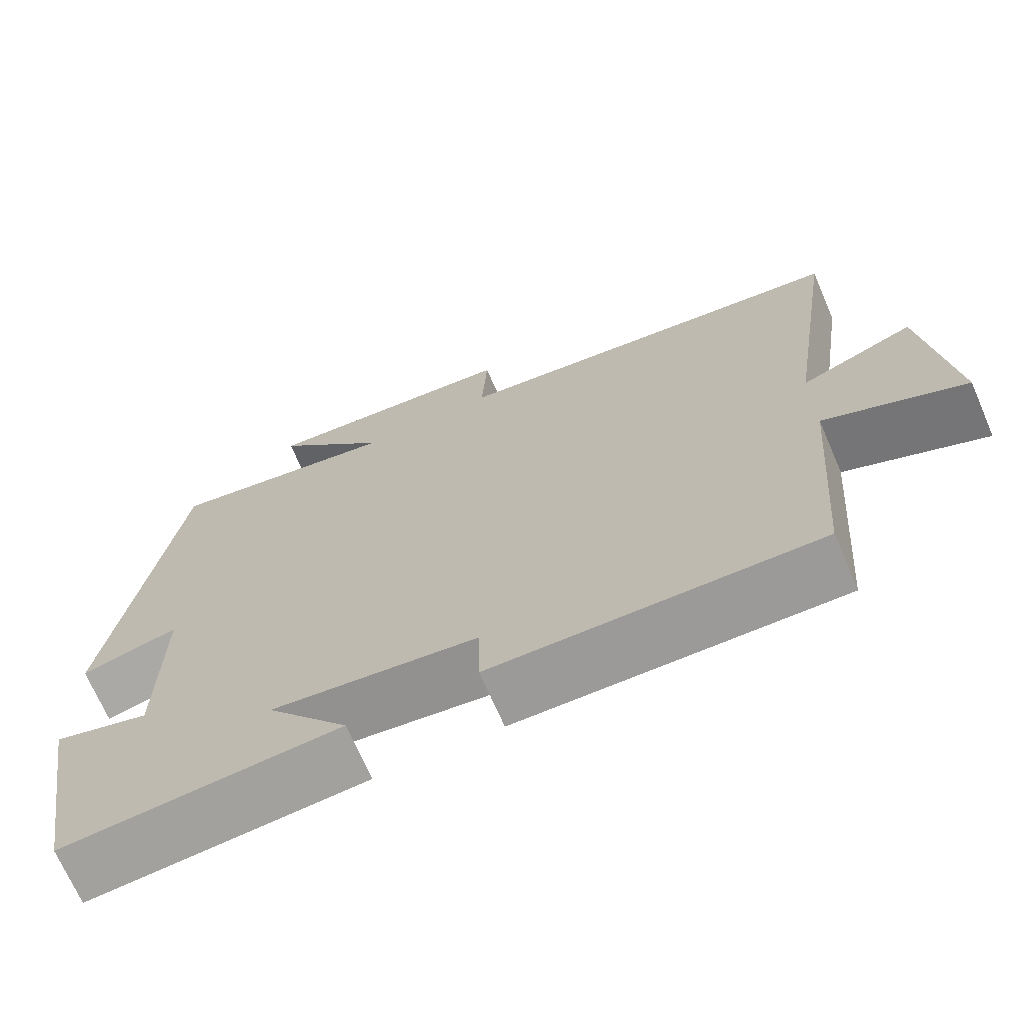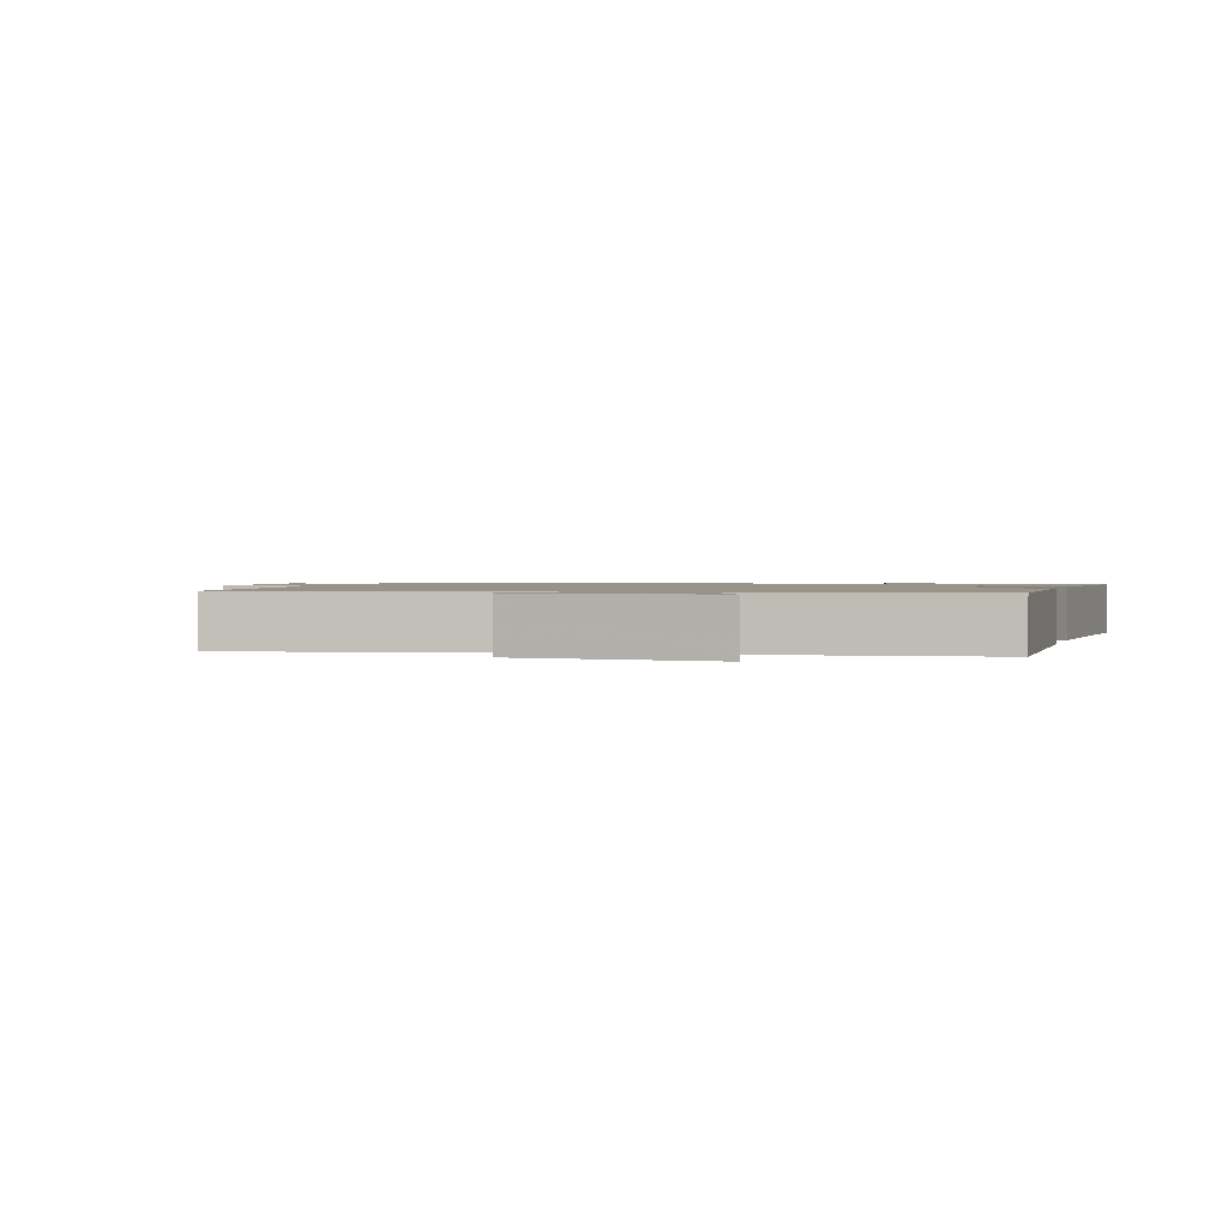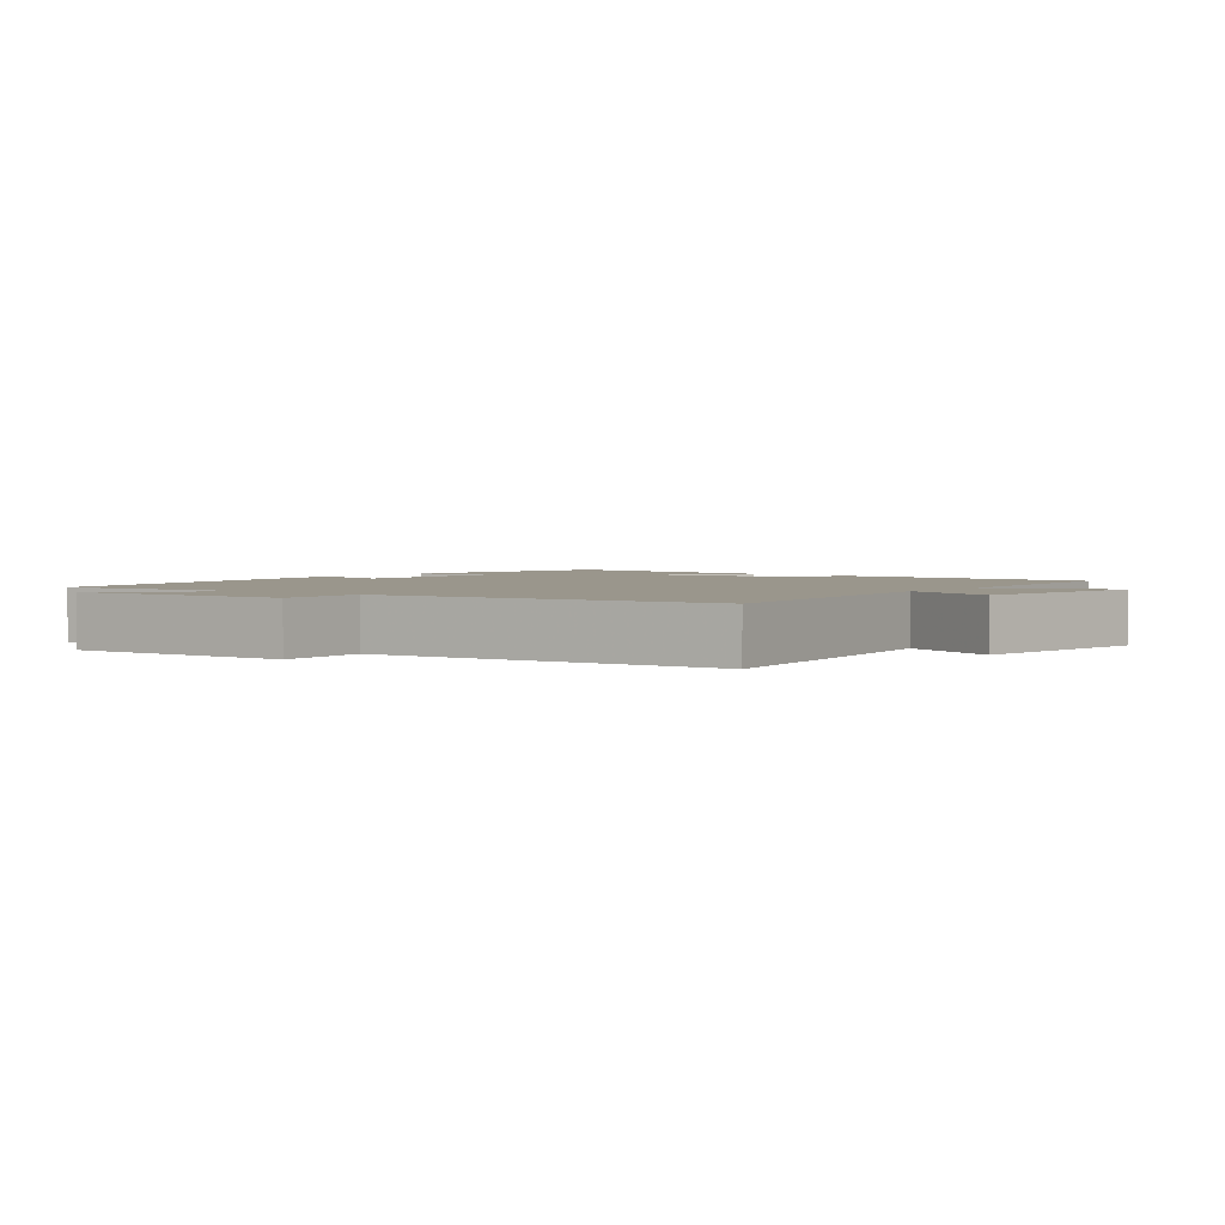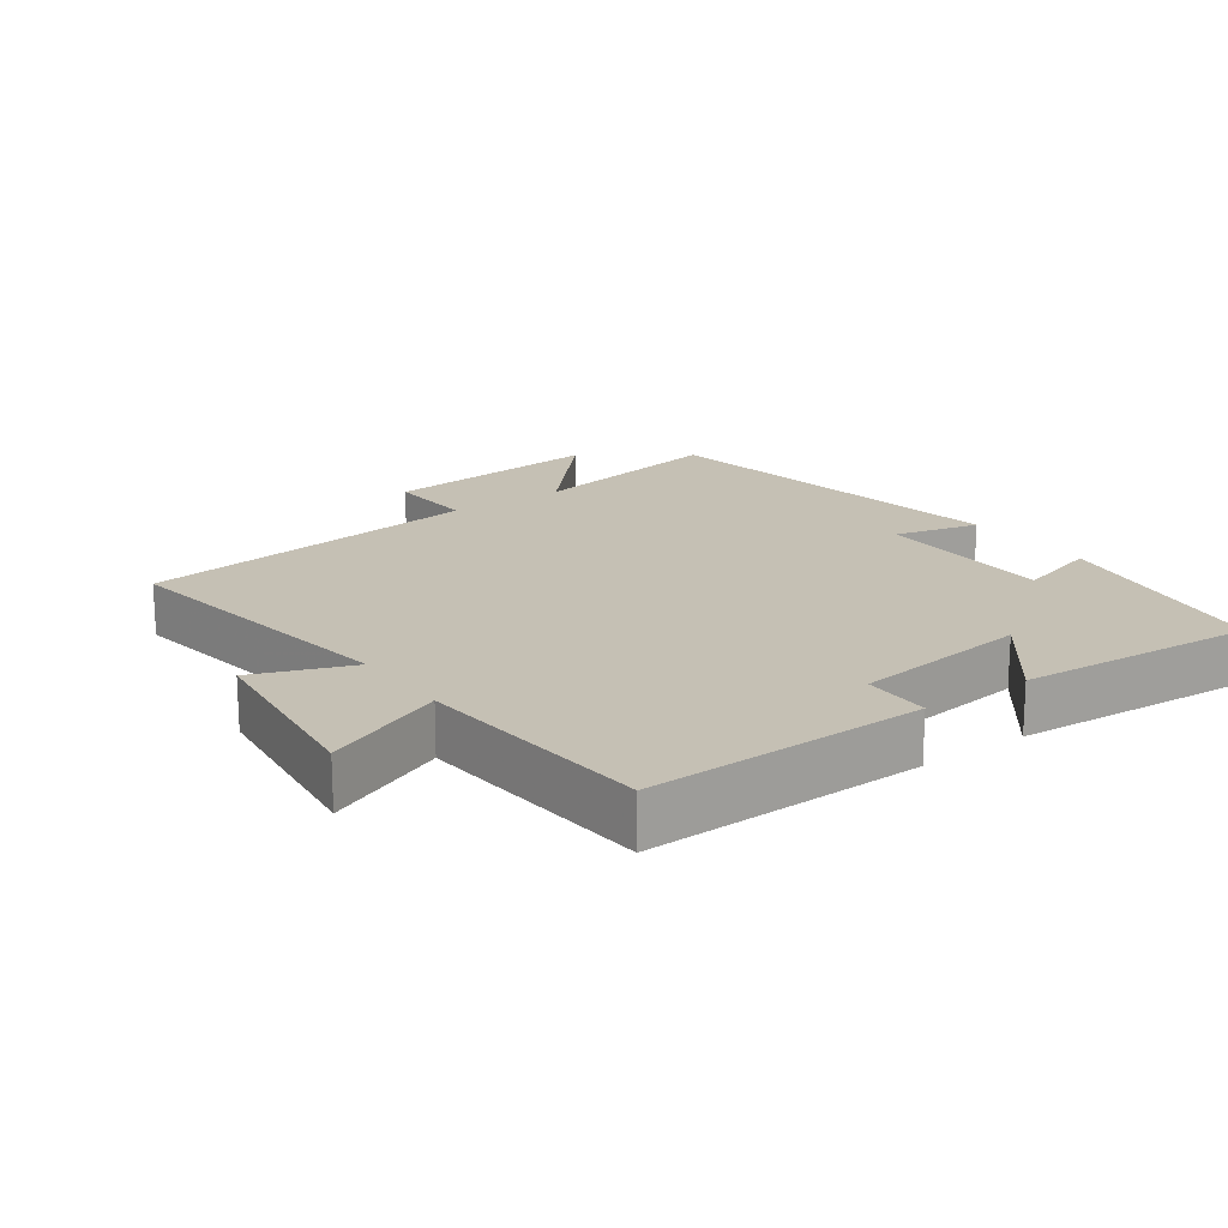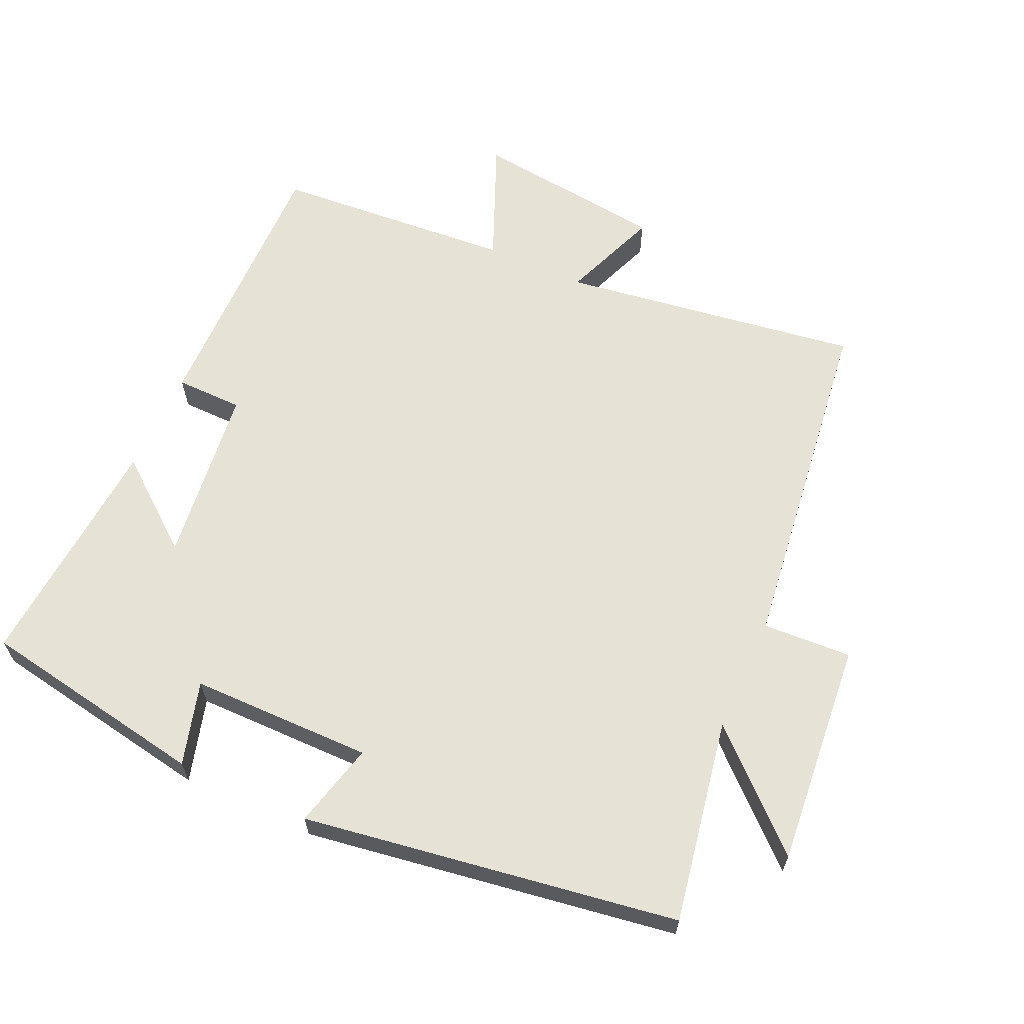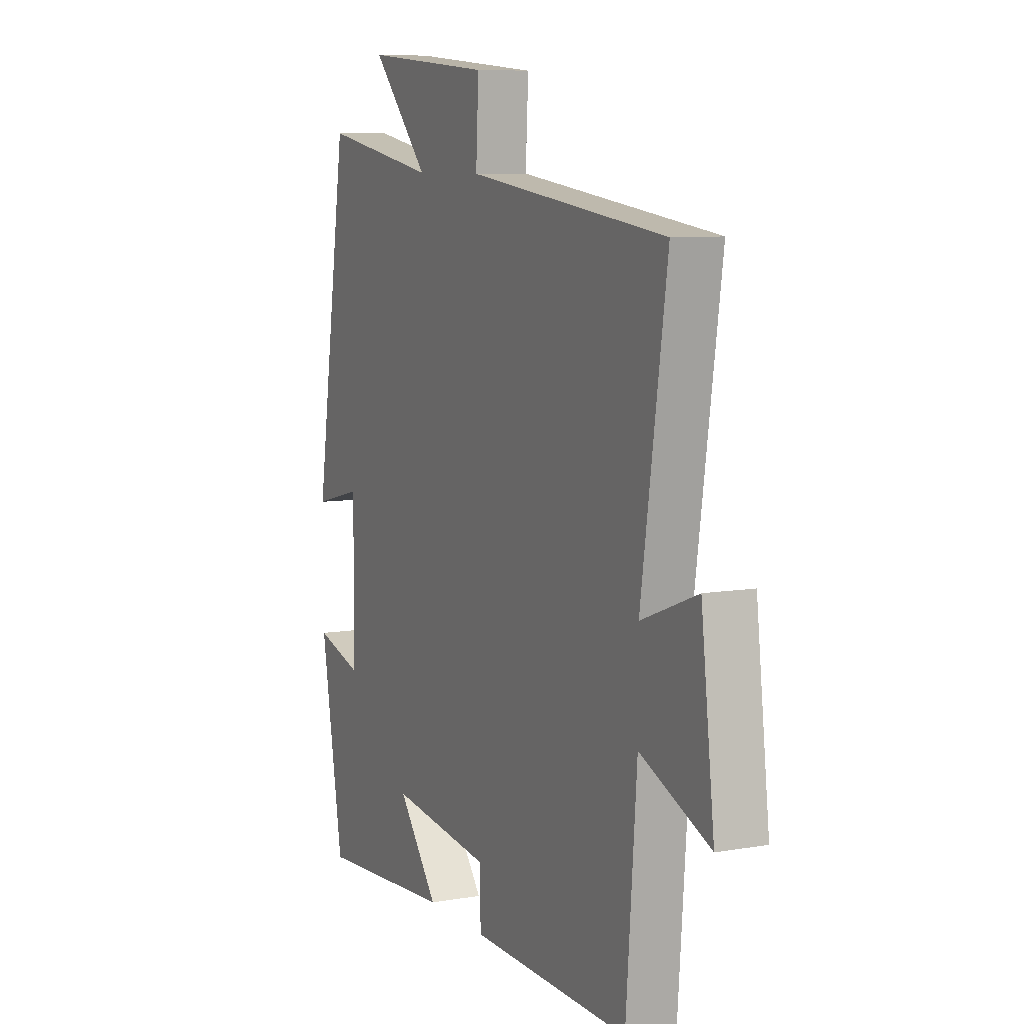
<metadata>
{"format":"obj","ext":"obj","renderer":"f3d","projection":"perspective","resolution":1024,"background":"white","views":[{"elev":-70.0,"azim":23.4,"up":"+Z"},{"elev":1.3,"azim":105.3,"up":"+Y"},{"elev":2.5,"azim":39.0,"up":"+Y"},{"elev":18.2,"azim":144.2,"up":"+Y"},{"elev":63.1,"azim":-65.5,"up":"+Y"},{"elev":8.2,"azim":64.6,"up":"+Z"}]}
</metadata>
<code>
v 0.565 0.07 0.435
v 0.5 0.07 -0.003
v 0.643 0.07 0.052
v 0.677 0.07 -0.23
v 0.5 0.07 -0.155
v 0.473 0.07 -0.507
v 0.065 0.07 -0.5
v 0.064 0.07 -0.402
v -0.196 0.07 -0.37
v -0.093 0.07 -0.5
v -0.442 0.07 -0.526
v -0.5 0.07 -0.192
v -0.378 0.07 -0.227
v -0.376 0.07 0.039
v -0.5 0.07 0.008
v -0.415 0.07 0.554
v -0.118 0.07 0.5
v -0.265 0.07 0.66
v 0.063 0.07 0.63
v 0.056 0.07 0.5
v 0.565 0 0.435
v 0.5 0 -0.003
v 0.643 0 0.052
v 0.677 0 -0.23
v 0.5 0 -0.155
v 0.473 0 -0.507
v 0.065 0 -0.5
v 0.064 0 -0.402
v -0.196 0 -0.37
v -0.093 0 -0.5
v -0.442 0 -0.526
v -0.5 0 -0.192
v -0.378 0 -0.227
v -0.376 0 0.039
v -0.5 0 0.008
v -0.415 0 0.554
v -0.118 0 0.5
v -0.265 0 0.66
v 0.063 0 0.63
v 0.056 0 0.5
f 17 18 19 20
f 17 20 1 2
f 14 15 16 17
f 13 14 17 2
f 10 11 12 13
f 9 10 13
f 8 9 13 2
f 5 6 7 8
f 5 8 2 3
f 3 4 5
f 40 39 38 37
f 22 21 40 37
f 37 36 35 34
f 22 37 34 33
f 33 32 31 30
f 33 30 29
f 22 33 29 28
f 28 27 26 25
f 23 22 28 25
f 25 24 23
f 1 21 22 2
f 2 22 23 3
f 3 23 24 4
f 4 24 25 5
f 5 25 26 6
f 6 26 27 7
f 7 27 28 8
f 8 28 29 9
f 9 29 30 10
f 10 30 31 11
f 11 31 32 12
f 12 32 33 13
f 13 33 34 14
f 14 34 35 15
f 15 35 36 16
f 16 36 37 17
f 17 37 38 18
f 18 38 39 19
f 19 39 40 20
f 20 40 21 1

</code>
